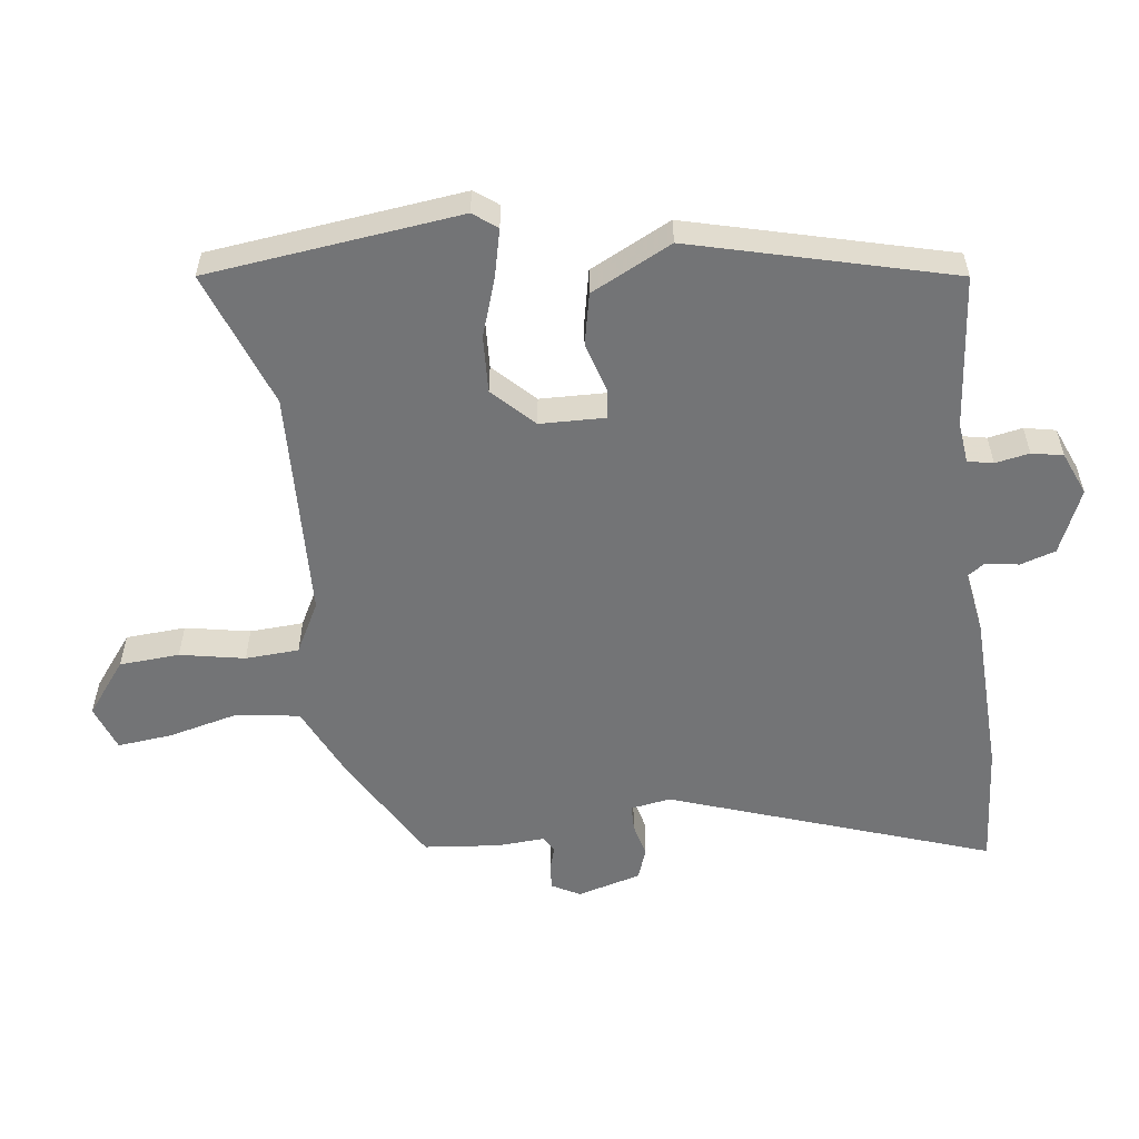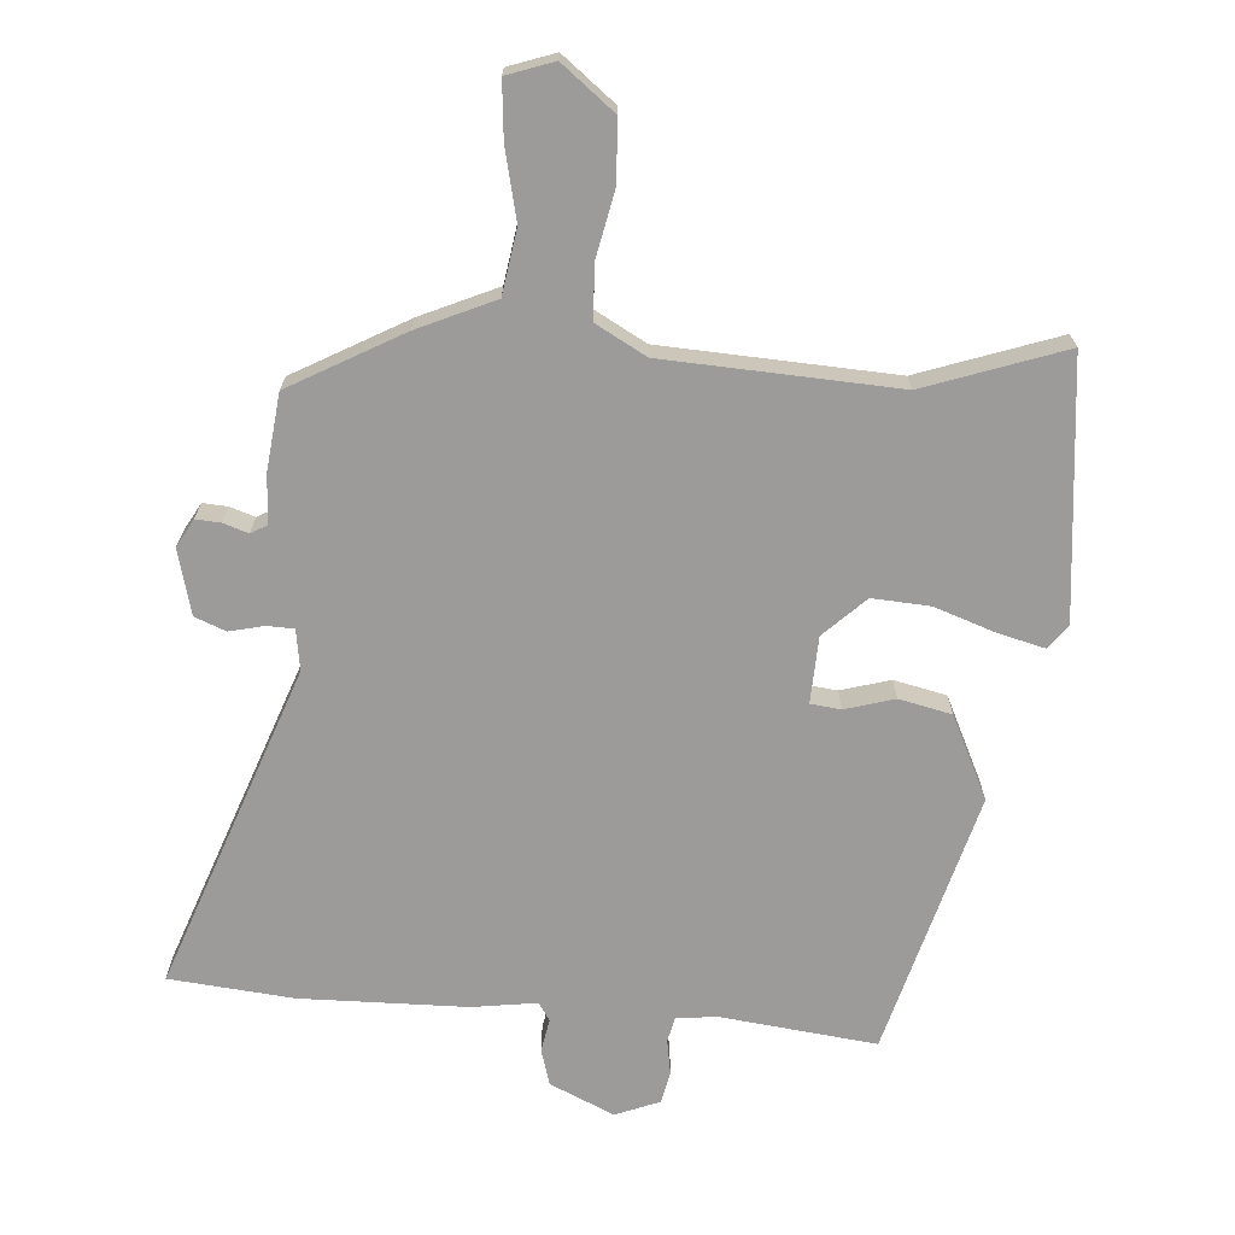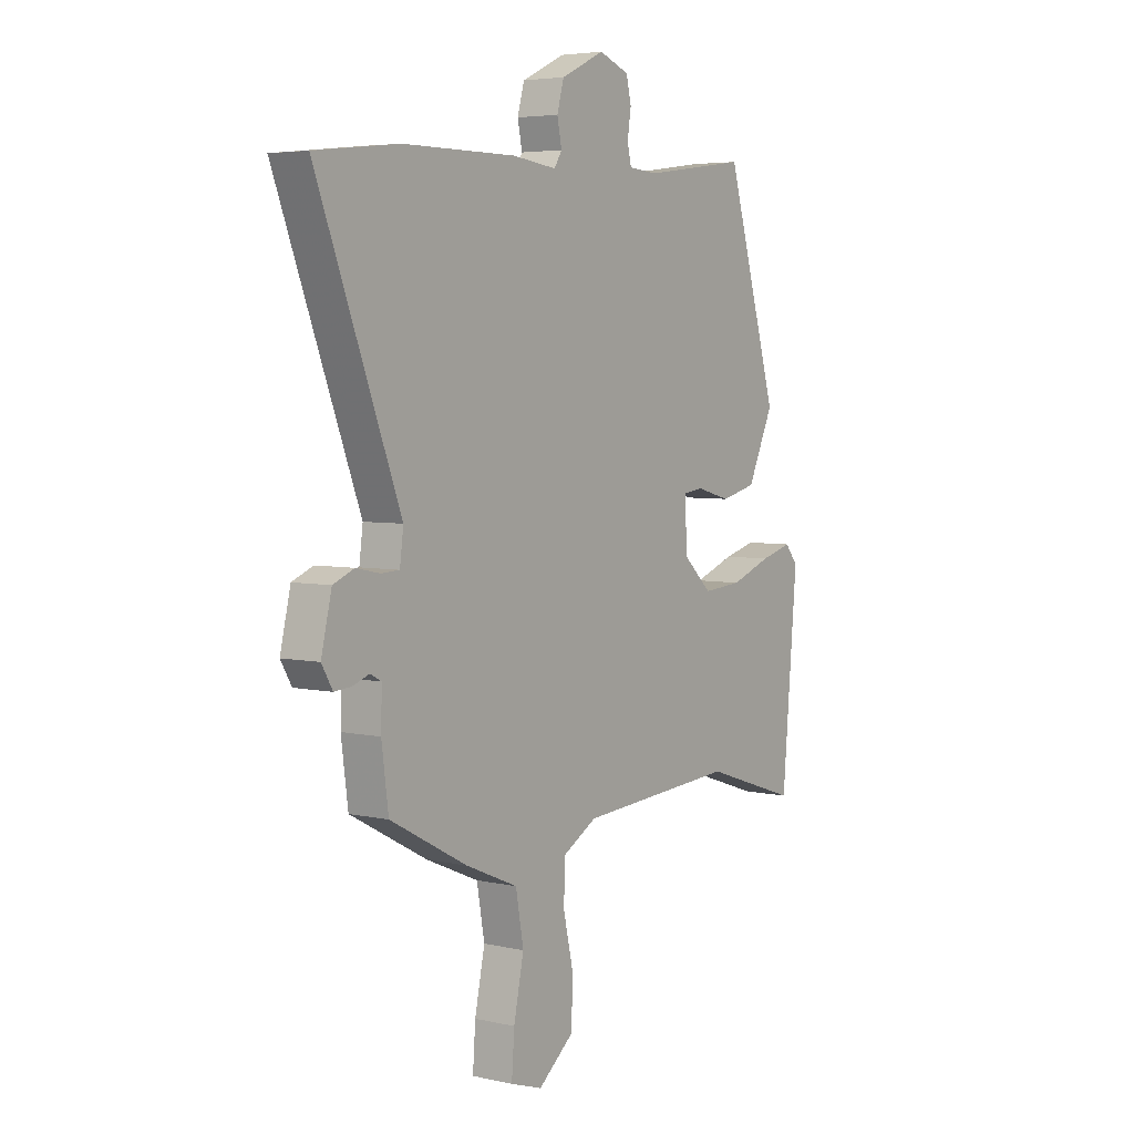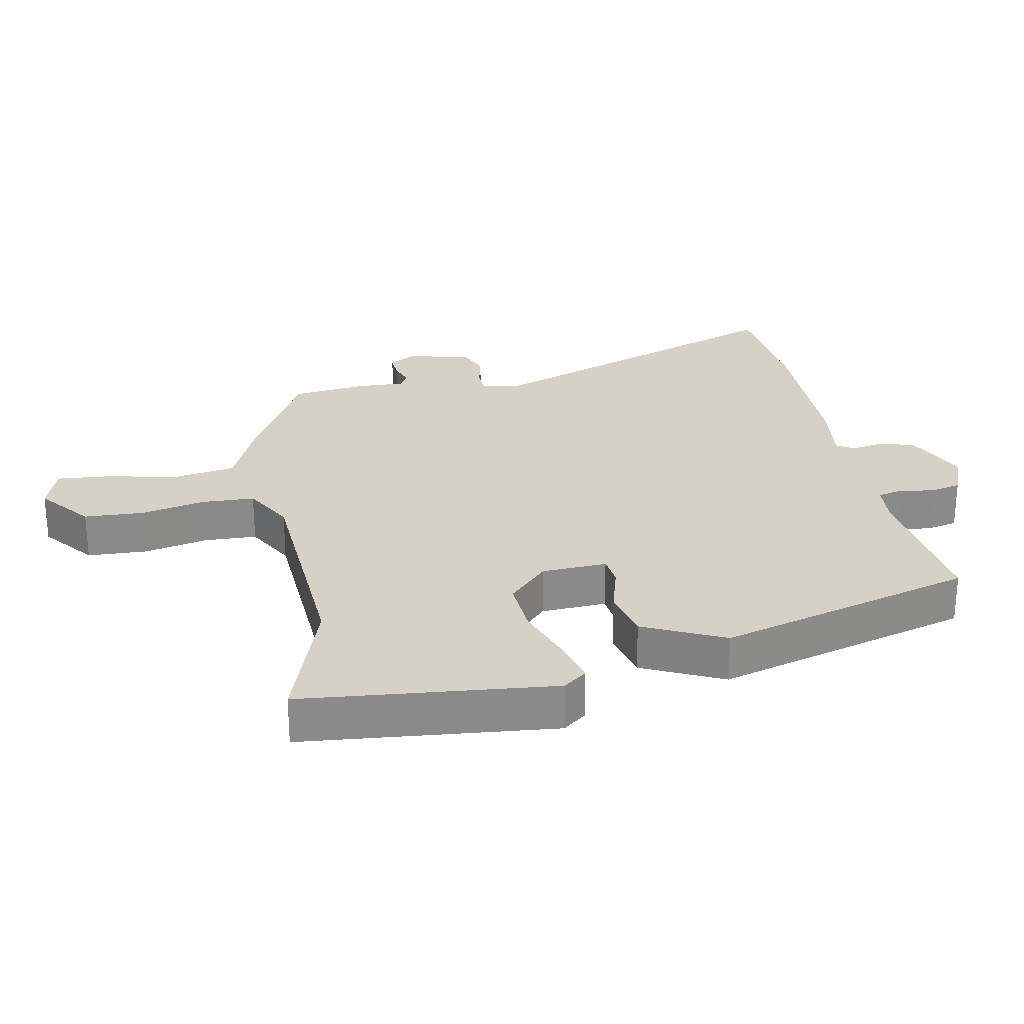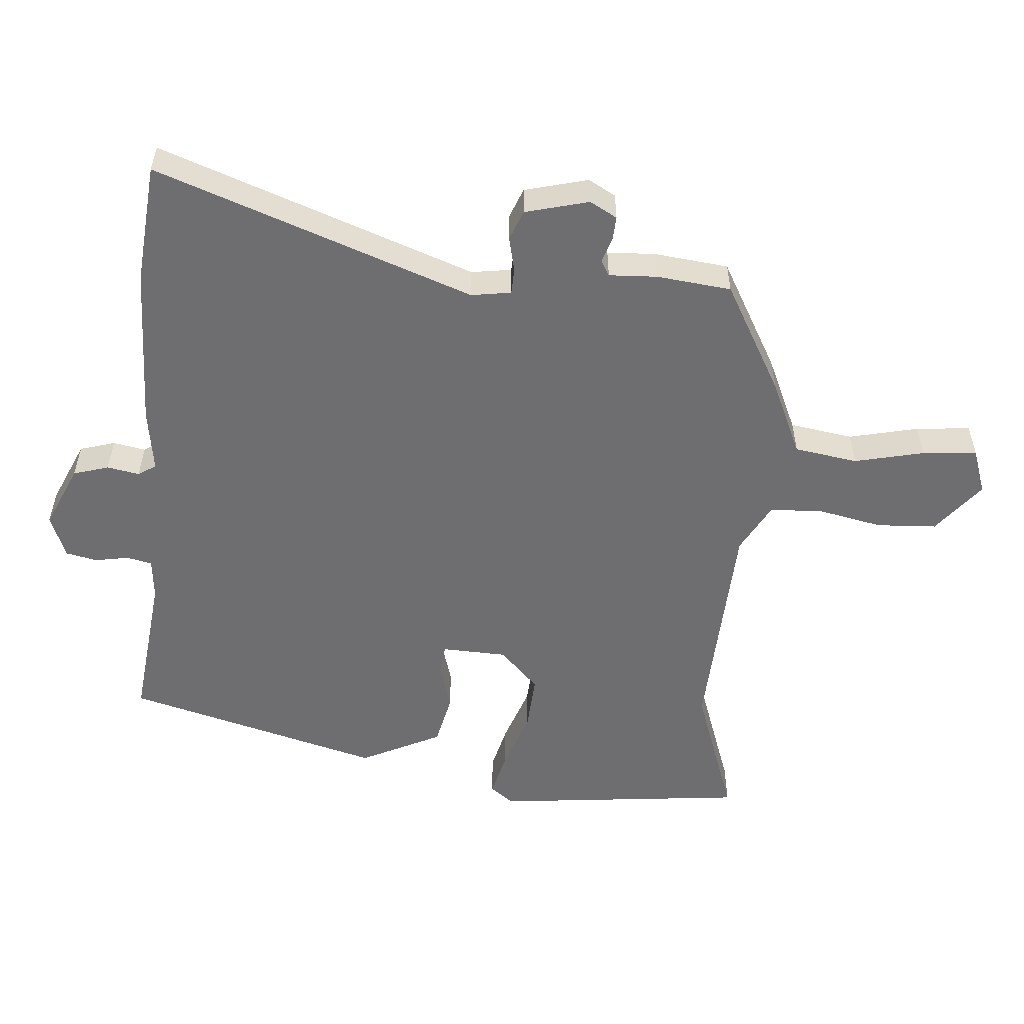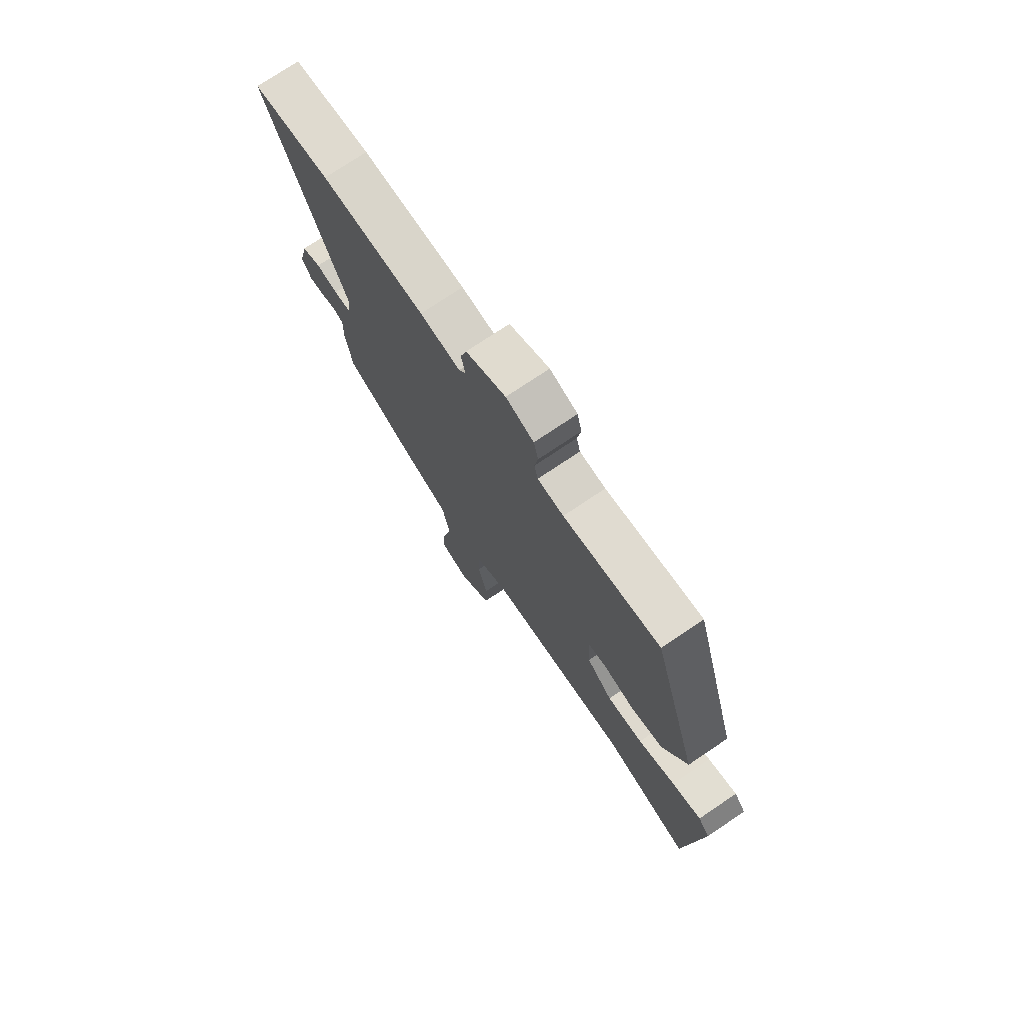
<metadata>
{"format":"obj","ext":"obj","renderer":"f3d","projection":"perspective","resolution":1024,"background":"white","views":[{"elev":-56.2,"azim":-80.8,"up":"+Y"},{"elev":-69.7,"azim":176.8,"up":"+Y"},{"elev":4.8,"azim":125.3,"up":"+Z"},{"elev":26.9,"azim":-100.3,"up":"+Y"},{"elev":-54.4,"azim":86.5,"up":"+Y"},{"elev":74.6,"azim":-124.0,"up":"+Z"}]}
</metadata>
<code>
v -0.306 0.07 -0.436
v -0.515 0.07 -0.505
v -0.548 0.07 -0.121
v -0.52 0.07 -0.086
v -0.45 0.07 -0.105
v -0.361 0.07 -0.138
v -0.275 0.07 -0.145
v -0.213 0.07 -0.087
v -0.207 0.07 0.012
v -0.252 0.07 0.018
v -0.326 0.07 -0.002
v -0.404 0.07 0.017
v -0.461 0.07 0.141
v -0.347 0.07 0.529
v -0.117 0.07 0.498
v -0.055 0.07 0.503
v -0.046 0.07 0.541
v -0.054 0.07 0.593
v -0.043 0.07 0.64
v 0.023 0.07 0.665
v 0.118 0.07 0.62
v 0.133 0.07 0.566
v 0.123 0.07 0.517
v 0.14 0.07 0.49
v 0.236 0.07 0.502
v 0.484 0.07 0.502
v 0.668 0.07 0.481
v 0.485 0.07 0.003
v 0.493 0.07 -0.058
v 0.533 0.07 -0.06
v 0.585 0.07 -0.049
v 0.631 0.07 -0.068
v 0.654 0.07 -0.165
v 0.63 0.07 -0.206
v 0.593 0.07 -0.203
v 0.556 0.07 -0.19
v 0.532 0.07 -0.203
v 0.534 0.07 -0.276
v 0.519 0.07 -0.389
v 0.35 0.07 -0.479
v 0.235 0.07 -0.528
v 0.218 0.07 -0.624
v 0.24 0.07 -0.73
v 0.246 0.07 -0.813
v 0.176 0.07 -0.836
v 0.098 0.07 -0.772
v 0.095 0.07 -0.681
v 0.117 0.07 -0.584
v 0.115 0.07 -0.503
v 0.04 0.07 -0.46
v -0.306 0 -0.436
v -0.515 0 -0.505
v -0.548 0 -0.121
v -0.52 0 -0.086
v -0.45 0 -0.105
v -0.361 0 -0.138
v -0.275 0 -0.145
v -0.213 0 -0.087
v -0.207 0 0.012
v -0.252 0 0.018
v -0.326 0 -0.002
v -0.404 0 0.017
v -0.461 0 0.141
v -0.347 0 0.529
v -0.117 0 0.498
v -0.055 0 0.503
v -0.046 0 0.541
v -0.054 0 0.593
v -0.043 0 0.64
v 0.023 0 0.665
v 0.118 0 0.62
v 0.133 0 0.566
v 0.123 0 0.517
v 0.14 0 0.49
v 0.236 0 0.502
v 0.484 0 0.502
v 0.668 0 0.481
v 0.485 0 0.003
v 0.493 0 -0.058
v 0.533 0 -0.06
v 0.585 0 -0.049
v 0.631 0 -0.068
v 0.654 0 -0.165
v 0.63 0 -0.206
v 0.593 0 -0.203
v 0.556 0 -0.19
v 0.532 0 -0.203
v 0.534 0 -0.276
v 0.519 0 -0.389
v 0.35 0 -0.479
v 0.235 0 -0.528
v 0.218 0 -0.624
v 0.24 0 -0.73
v 0.246 0 -0.813
v 0.176 0 -0.836
v 0.098 0 -0.772
v 0.095 0 -0.681
v 0.117 0 -0.584
v 0.115 0 -0.503
v 0.04 0 -0.46
f 45 46 47 48
f 45 48 49
f 42 43 44 45
f 41 42 45 49
f 40 41 49 50
f 37 38 39 40
f 33 34 35 36
f 31 32 33 36
f 30 31 36 37
f 29 30 37 40
f 25 26 27 28
f 24 25 28 29
f 20 21 22 23
f 20 23 24
f 17 18 19 20
f 16 17 20 24
f 15 16 24 29
f 10 11 12 13
f 9 10 13 14
f 3 4 5 6
f 1 2 3 6
f 1 6 7
f 50 1 7 8
f 9 14 15 29
f 29 40 50
f 8 9 29 50
f 98 97 96 95
f 99 98 95
f 95 94 93 92
f 99 95 92 91
f 100 99 91 90
f 90 89 88 87
f 86 85 84 83
f 86 83 82 81
f 87 86 81 80
f 90 87 80 79
f 78 77 76 75
f 79 78 75 74
f 73 72 71 70
f 74 73 70
f 70 69 68 67
f 74 70 67 66
f 79 74 66 65
f 63 62 61 60
f 64 63 60 59
f 56 55 54 53
f 56 53 52 51
f 57 56 51
f 58 57 51 100
f 79 65 64 59
f 100 90 79
f 100 79 59 58
f 1 51 52 2
f 2 52 53 3
f 3 53 54 4
f 4 54 55 5
f 5 55 56 6
f 6 56 57 7
f 7 57 58 8
f 8 58 59 9
f 9 59 60 10
f 10 60 61 11
f 11 61 62 12
f 12 62 63 13
f 13 63 64 14
f 14 64 65 15
f 15 65 66 16
f 16 66 67 17
f 17 67 68 18
f 18 68 69 19
f 19 69 70 20
f 20 70 71 21
f 21 71 72 22
f 22 72 73 23
f 23 73 74 24
f 24 74 75 25
f 25 75 76 26
f 26 76 77 27
f 27 77 78 28
f 28 78 79 29
f 29 79 80 30
f 30 80 81 31
f 31 81 82 32
f 32 82 83 33
f 33 83 84 34
f 34 84 85 35
f 35 85 86 36
f 36 86 87 37
f 37 87 88 38
f 38 88 89 39
f 39 89 90 40
f 40 90 91 41
f 41 91 92 42
f 42 92 93 43
f 43 93 94 44
f 44 94 95 45
f 45 95 96 46
f 46 96 97 47
f 47 97 98 48
f 48 98 99 49
f 49 99 100 50
f 50 100 51 1

</code>
